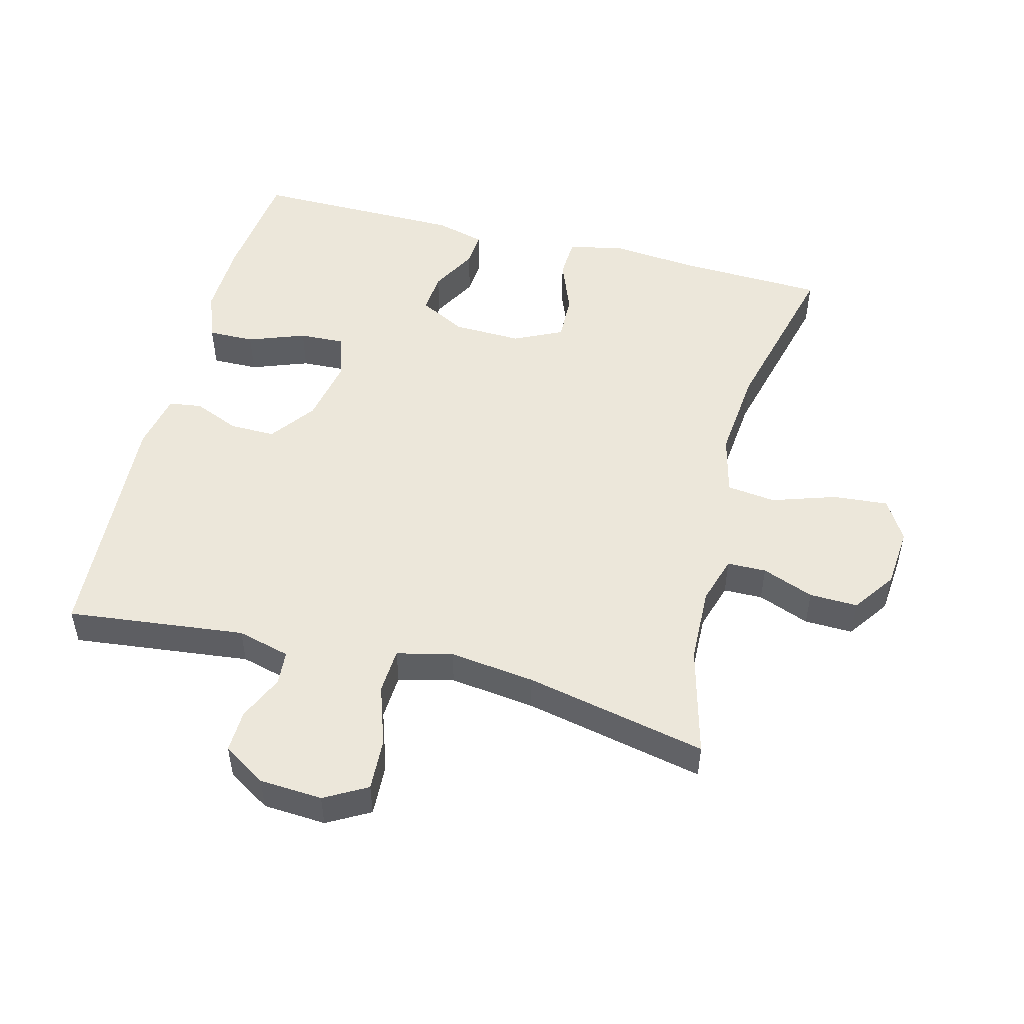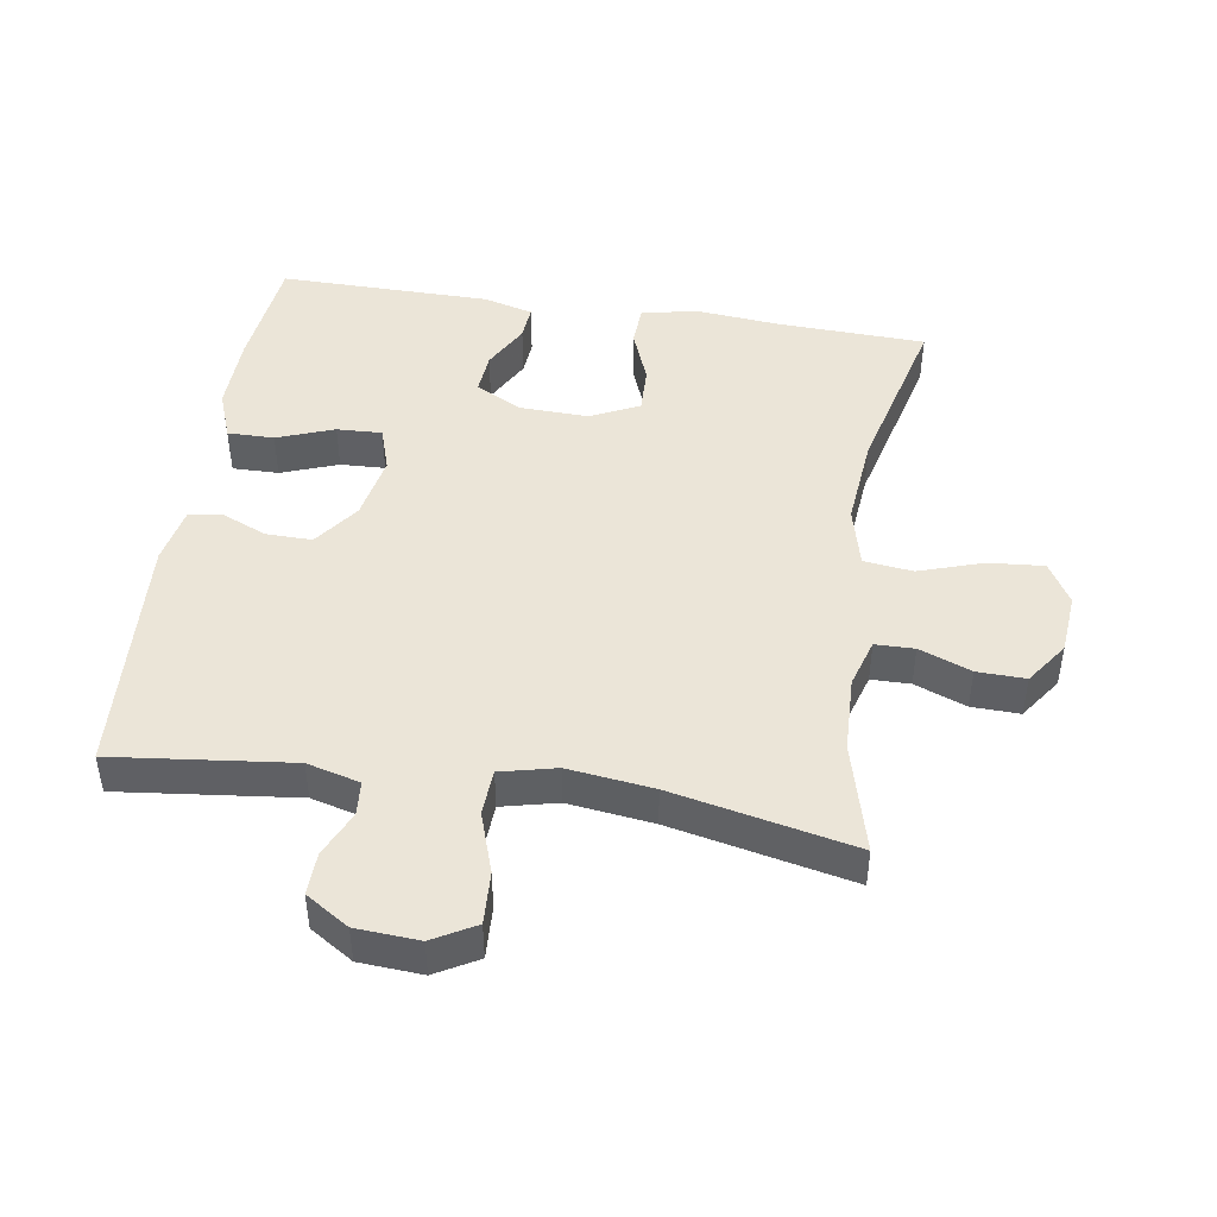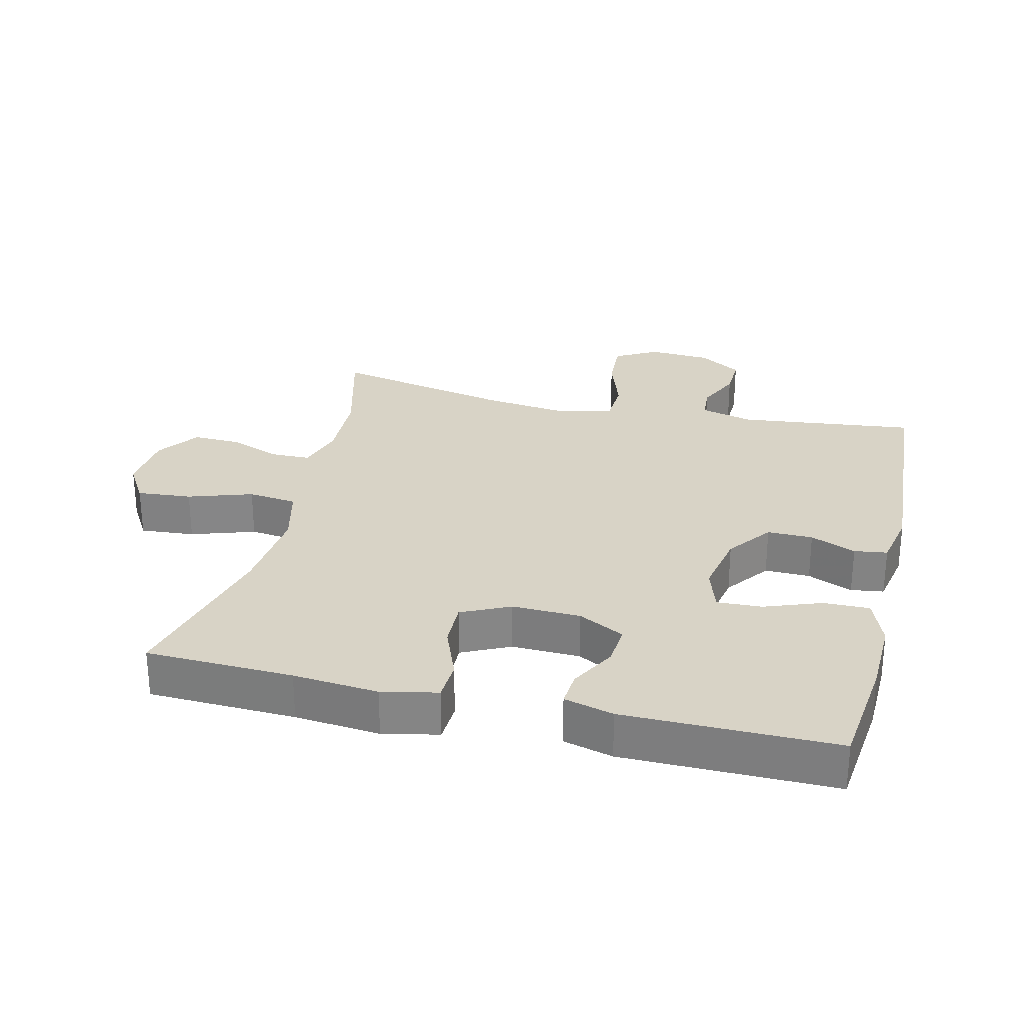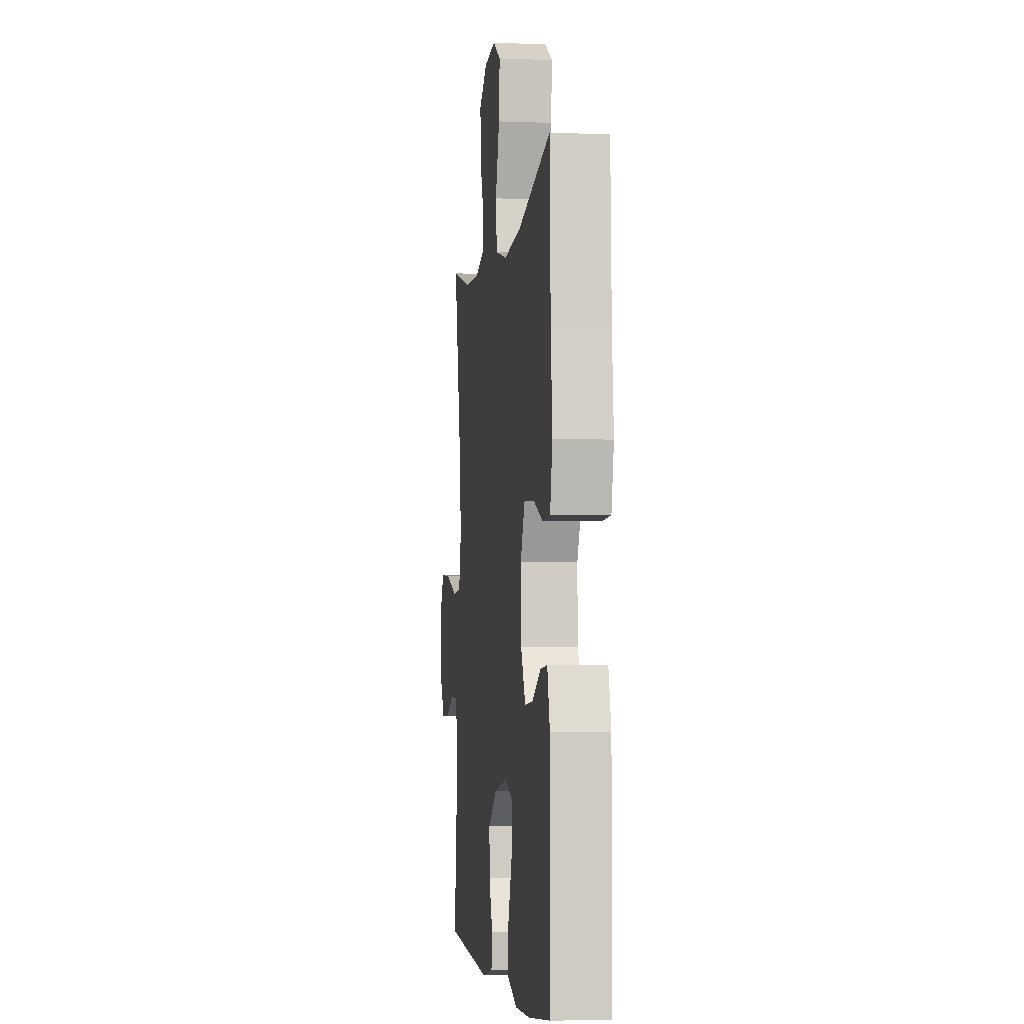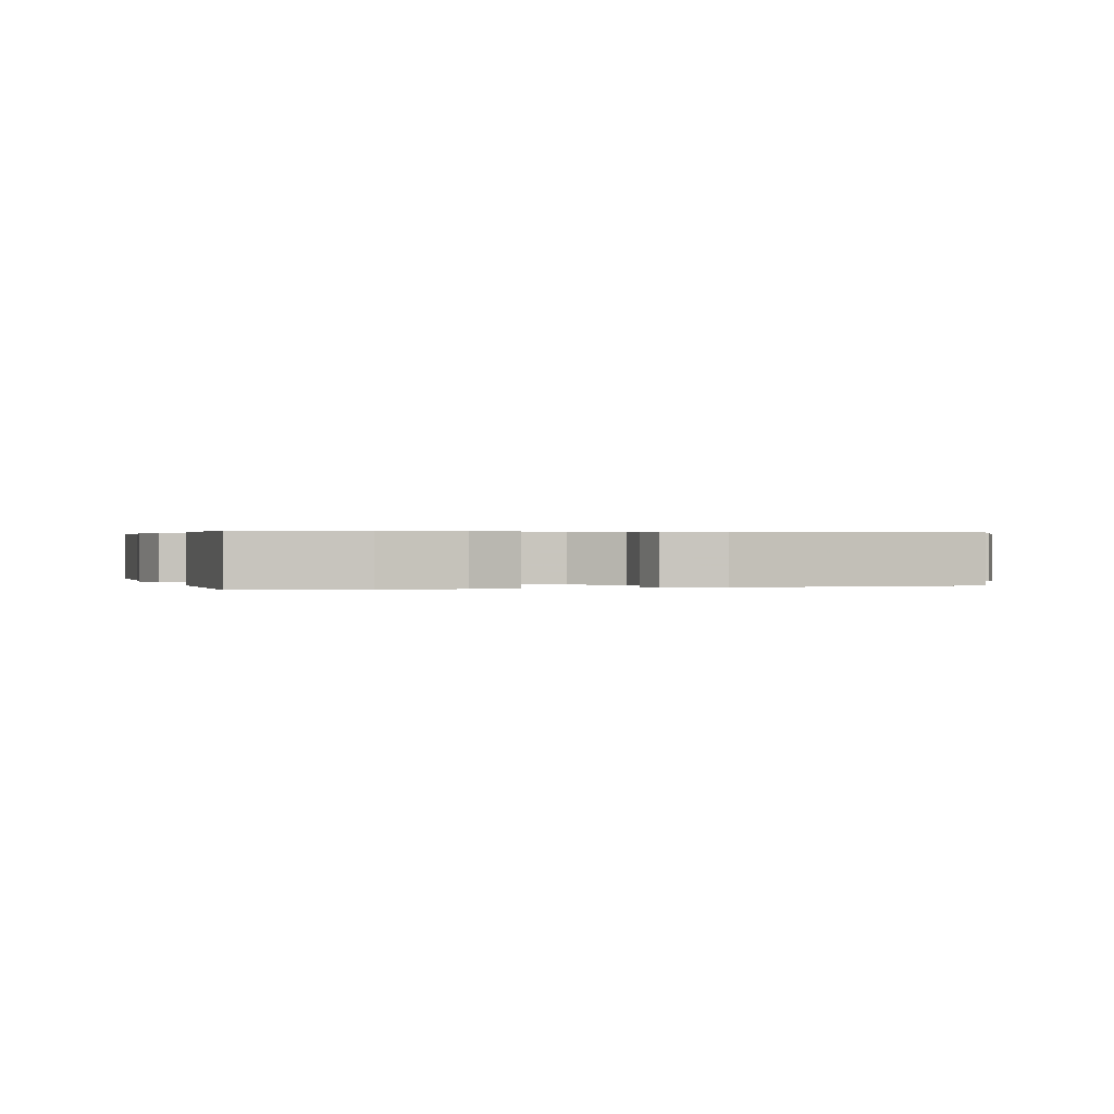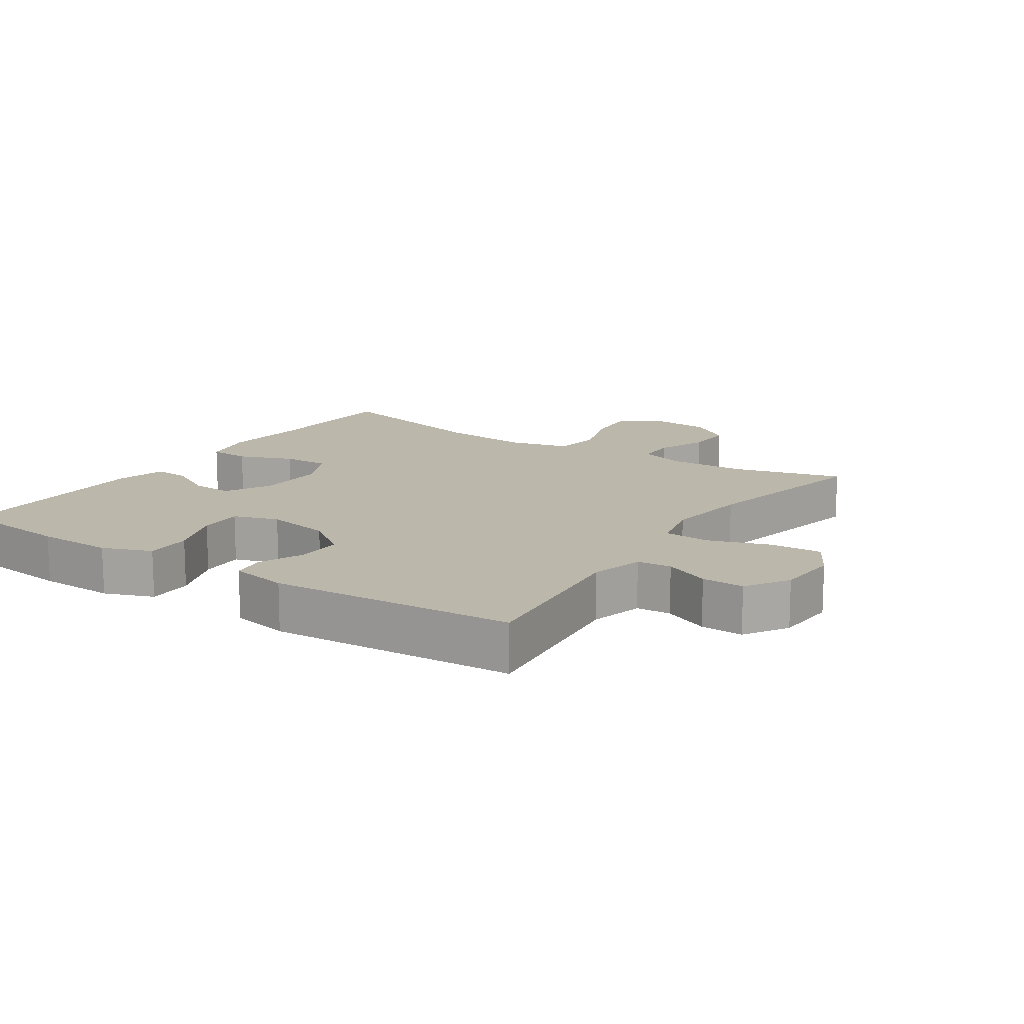
<metadata>
{"format":"obj","ext":"obj","renderer":"f3d","projection":"perspective","resolution":1024,"background":"white","views":[{"elev":50.5,"azim":-75.5,"up":"+Y"},{"elev":45.8,"azim":-81.1,"up":"+Y"},{"elev":28.1,"azim":103.5,"up":"+Y"},{"elev":-3.8,"azim":82.6,"up":"+Z"},{"elev":0.3,"azim":162.7,"up":"+Y"},{"elev":14.2,"azim":-146.4,"up":"+Y"}]}
</metadata>
<code>
v -0.5 0.07 0.5
v -0.334 0.07 0.456
v -0.219 0.07 0.452
v -0.146 0.07 0.474
v -0.145 0.07 0.533
v -0.175 0.07 0.611
v -0.177 0.07 0.684
v -0.113 0.07 0.729
v -0.021 0.07 0.737
v 0.041 0.07 0.7
v 0.034 0.07 0.617
v 0.002 0.07 0.52
v 0.011 0.07 0.446
v 0.103 0.07 0.423
v 0.242 0.07 0.436
v 0.5 0.07 0.5
v 0.508 0.07 0.277
v 0.52 0.07 0.148
v 0.502 0.07 0.064
v 0.44 0.07 0.061
v 0.358 0.07 0.093
v 0.287 0.07 0.095
v 0.252 0.07 0.022
v 0.255 0.07 -0.082
v 0.292 0.07 -0.152
v 0.355 0.07 -0.147
v 0.425 0.07 -0.109
v 0.478 0.07 -0.105
v 0.498 0.07 -0.18
v 0.5 0.07 -0.5
v 0.323 0.07 -0.52
v 0.207 0.07 -0.523
v 0.133 0.07 -0.495
v 0.134 0.07 -0.425
v 0.166 0.07 -0.339
v 0.169 0.07 -0.271
v 0.101 0.07 -0.249
v 0.002 0.07 -0.268
v -0.066 0.07 -0.318
v -0.065 0.07 -0.387
v -0.036 0.07 -0.456
v -0.043 0.07 -0.506
v -0.13 0.07 -0.523
v -0.5 0.07 -0.5
v -0.469 0.07 -0.231
v -0.49 0.07 -0.151
v -0.542 0.07 -0.147
v -0.611 0.07 -0.178
v -0.675 0.07 -0.18
v -0.716 0.07 -0.115
v -0.722 0.07 -0.02
v -0.686 0.07 0.044
v -0.607 0.07 0.04
v -0.515 0.07 0.009
v -0.446 0.07 0.013
v -0.426 0.07 0.097
v -0.442 0.07 0.226
v -0.5 0 0.5
v -0.334 0 0.456
v -0.219 0 0.452
v -0.146 0 0.474
v -0.145 0 0.533
v -0.175 0 0.611
v -0.177 0 0.684
v -0.113 0 0.729
v -0.021 0 0.737
v 0.041 0 0.7
v 0.034 0 0.617
v 0.002 0 0.52
v 0.011 0 0.446
v 0.103 0 0.423
v 0.242 0 0.436
v 0.5 0 0.5
v 0.508 0 0.277
v 0.52 0 0.148
v 0.502 0 0.064
v 0.44 0 0.061
v 0.358 0 0.093
v 0.287 0 0.095
v 0.252 0 0.022
v 0.255 0 -0.082
v 0.292 0 -0.152
v 0.355 0 -0.147
v 0.425 0 -0.109
v 0.478 0 -0.105
v 0.498 0 -0.18
v 0.5 0 -0.5
v 0.323 0 -0.52
v 0.207 0 -0.523
v 0.133 0 -0.495
v 0.134 0 -0.425
v 0.166 0 -0.339
v 0.169 0 -0.271
v 0.101 0 -0.249
v 0.002 0 -0.268
v -0.066 0 -0.318
v -0.065 0 -0.387
v -0.036 0 -0.456
v -0.043 0 -0.506
v -0.13 0 -0.523
v -0.5 0 -0.5
v -0.469 0 -0.231
v -0.49 0 -0.151
v -0.542 0 -0.147
v -0.611 0 -0.178
v -0.675 0 -0.18
v -0.716 0 -0.115
v -0.722 0 -0.02
v -0.686 0 0.044
v -0.607 0 0.04
v -0.515 0 0.009
v -0.446 0 0.013
v -0.426 0 0.097
v -0.442 0 0.226
f 51 52 53 54
f 51 54 55
f 50 51 55
f 47 48 49 50
f 46 47 50 55
f 45 46 55
f 42 43 44 45
f 40 41 42 45
f 39 40 45 55
f 38 39 55 56
f 32 33 34 35
f 32 35 36
f 31 32 36
f 30 31 36
f 29 30 36
f 26 27 28 29
f 25 26 29 36
f 24 25 36 37
f 18 19 20 21
f 17 18 21 22
f 15 16 17 22
f 14 15 22 23
f 9 10 11 12
f 7 8 9 12
f 5 6 7 12
f 4 5 12 13
f 3 4 13 14
f 57 1 2
f 37 38 56 57
f 23 24 37 57
f 14 23 57
f 2 3 14 57
f 111 110 109 108
f 112 111 108
f 112 108 107
f 107 106 105 104
f 112 107 104 103
f 112 103 102
f 102 101 100 99
f 102 99 98 97
f 112 102 97 96
f 113 112 96 95
f 92 91 90 89
f 93 92 89
f 93 89 88
f 93 88 87
f 93 87 86
f 86 85 84 83
f 93 86 83 82
f 94 93 82 81
f 78 77 76 75
f 79 78 75 74
f 79 74 73 72
f 80 79 72 71
f 69 68 67 66
f 69 66 65 64
f 69 64 63 62
f 70 69 62 61
f 71 70 61 60
f 59 58 114
f 114 113 95 94
f 114 94 81 80
f 114 80 71
f 114 71 60 59
f 1 58 59 2
f 2 59 60 3
f 3 60 61 4
f 4 61 62 5
f 5 62 63 6
f 6 63 64 7
f 7 64 65 8
f 8 65 66 9
f 9 66 67 10
f 10 67 68 11
f 11 68 69 12
f 12 69 70 13
f 13 70 71 14
f 14 71 72 15
f 15 72 73 16
f 16 73 74 17
f 17 74 75 18
f 18 75 76 19
f 19 76 77 20
f 20 77 78 21
f 21 78 79 22
f 22 79 80 23
f 23 80 81 24
f 24 81 82 25
f 25 82 83 26
f 26 83 84 27
f 27 84 85 28
f 28 85 86 29
f 29 86 87 30
f 30 87 88 31
f 31 88 89 32
f 32 89 90 33
f 33 90 91 34
f 34 91 92 35
f 35 92 93 36
f 36 93 94 37
f 37 94 95 38
f 38 95 96 39
f 39 96 97 40
f 40 97 98 41
f 41 98 99 42
f 42 99 100 43
f 43 100 101 44
f 44 101 102 45
f 45 102 103 46
f 46 103 104 47
f 47 104 105 48
f 48 105 106 49
f 49 106 107 50
f 50 107 108 51
f 51 108 109 52
f 52 109 110 53
f 53 110 111 54
f 54 111 112 55
f 55 112 113 56
f 56 113 114 57
f 57 114 58 1

</code>
